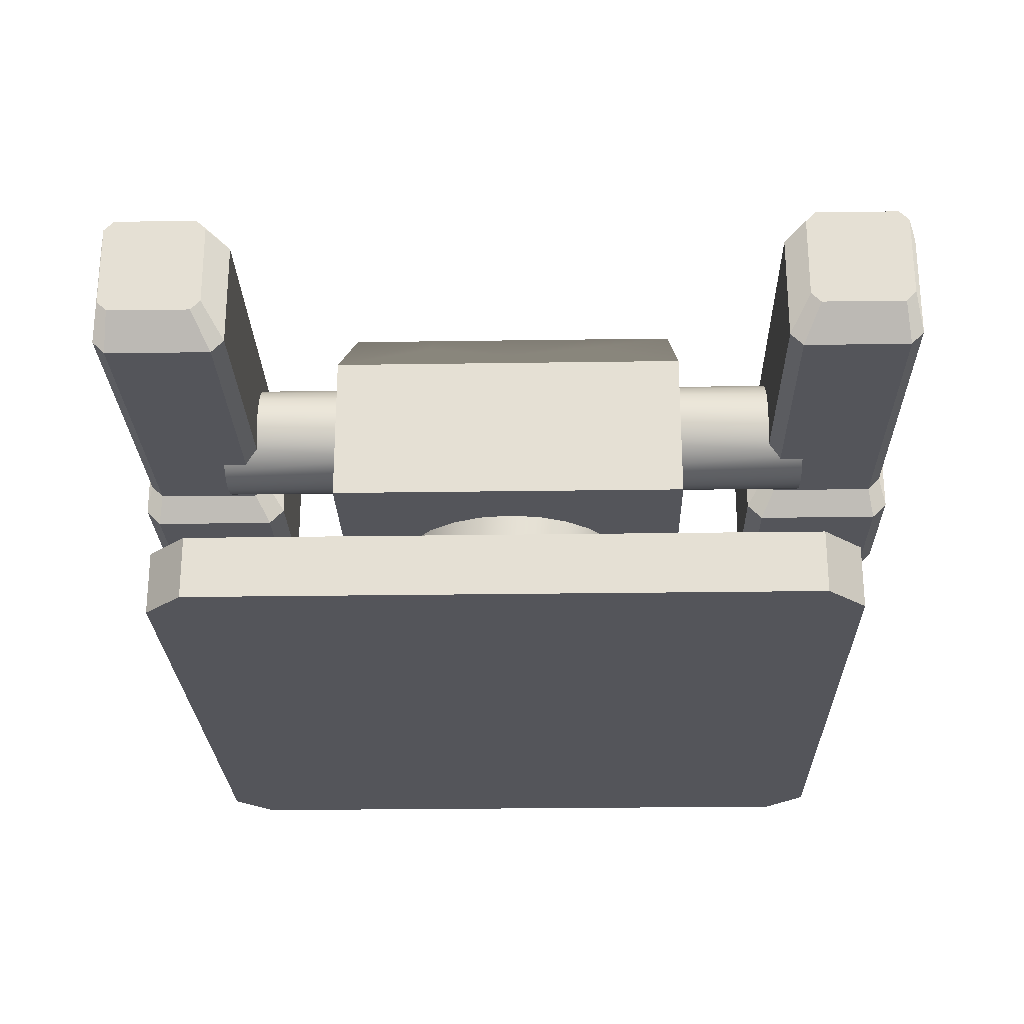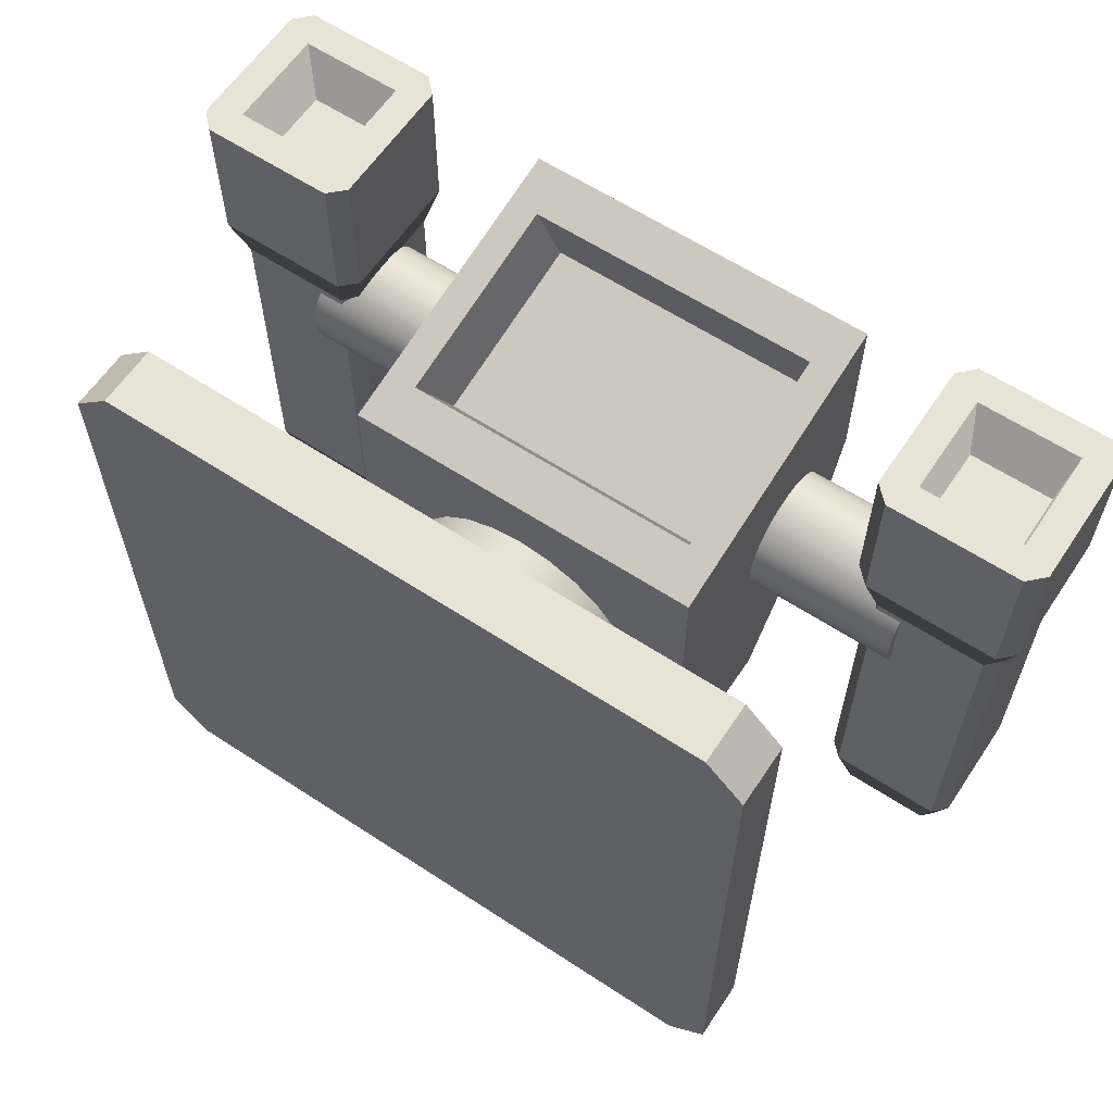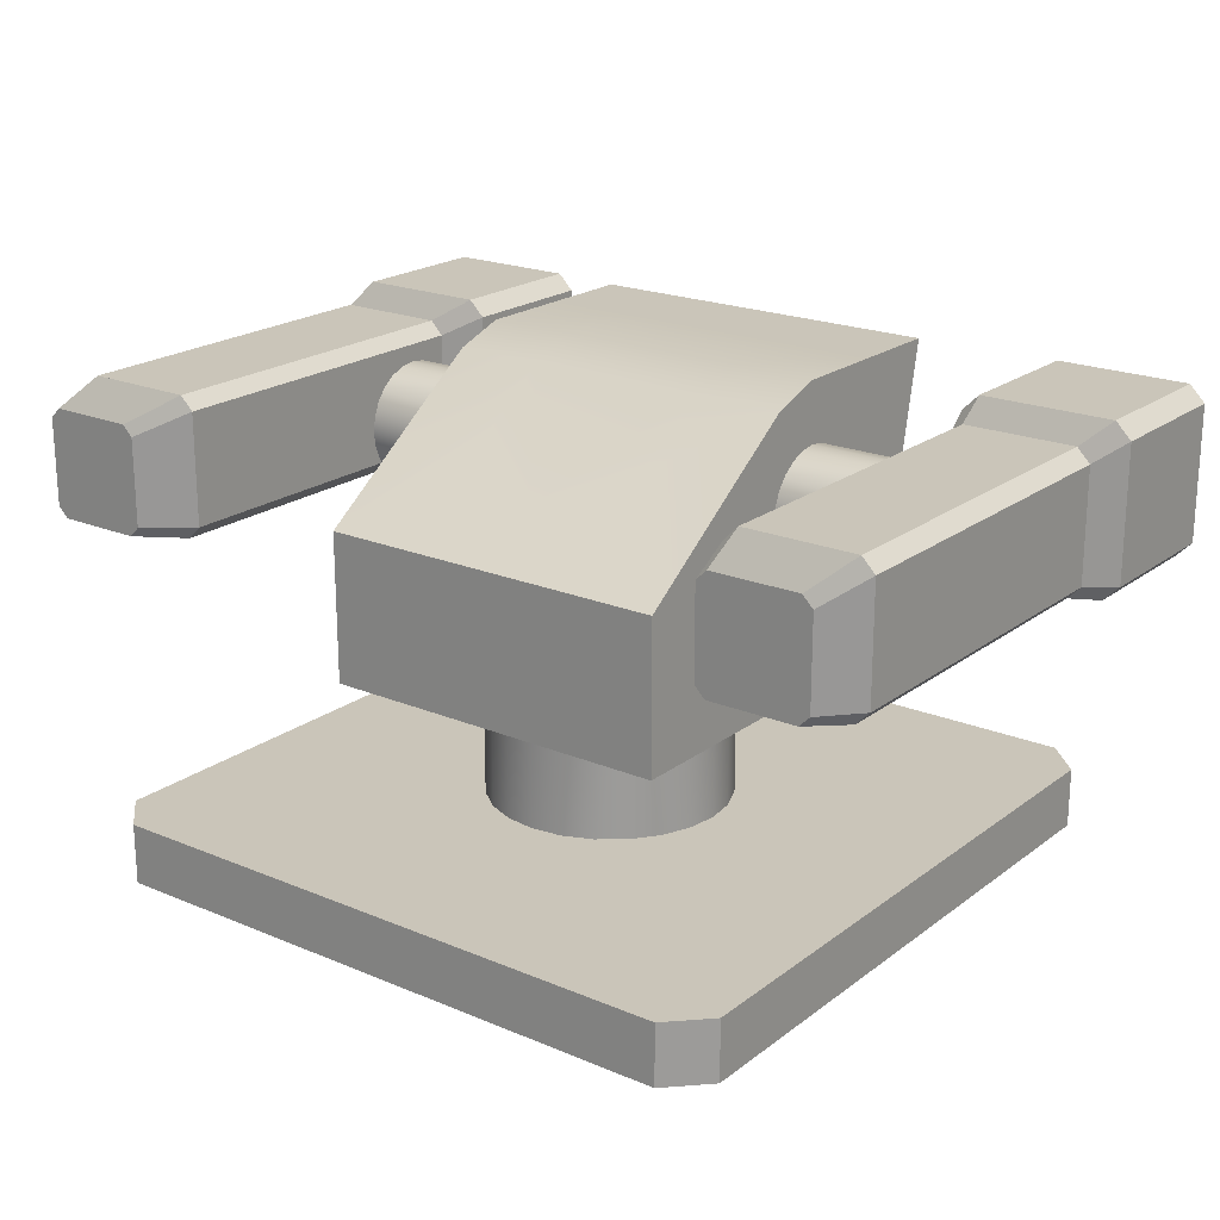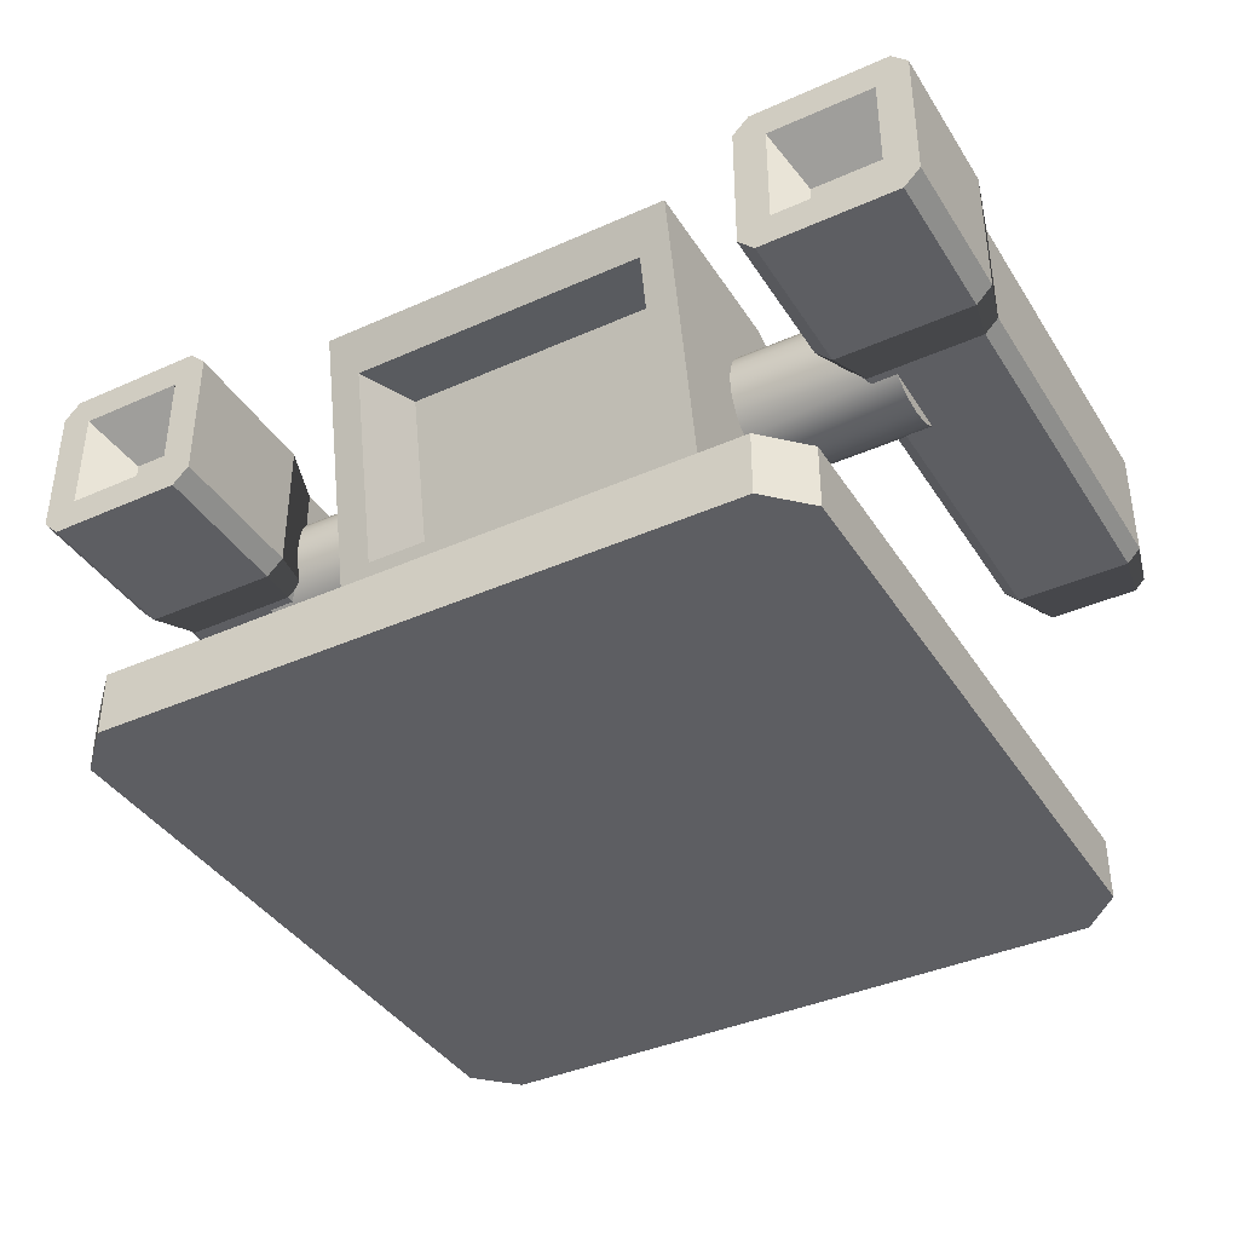
<metadata>
{"format":"obj","ext":"obj","renderer":"f3d","projection":"perspective","resolution":1024,"background":"white","views":[{"elev":-24.9,"azim":-178.6,"up":"+Y"},{"elev":61.5,"azim":33.7,"up":"+Z"},{"elev":20.7,"azim":-142.9,"up":"+Y"},{"elev":-39.1,"azim":29.2,"up":"+Y"}]}
</metadata>
<code>
g roof_square_1
v 1.562 0 -0.5
v 1.562 0 -1.5
v 1.5 0 -0.4375
v 1.5 0 -1.562
v 0.5 0 -0.4375
v 0.5 0 -1.562
v 0.4375 0 -0.5
v 0.4375 0 -1.5
v 1.5 0.1 -0.4375
v 0.5 0.1 -0.4375
v 1.562 0.1 -0.5
v 1.562 0.1 -1.5
v 1.5 0.1 -1.562
v 0.5 0.1 -1.562
v 0.4375 0.1 -1.5
v 0.4375 0.1 -0.5
f 3 2 1
f 2 3 4
f 4 3 5
f 4 5 6
f 6 5 7
f 6 7 8
f 9 5 3
f 5 9 10
f 9 1 11
f 1 9 3
f 11 2 12
f 2 11 1
f 13 2 4
f 2 13 12
f 8 14 6
f 14 8 15
f 7 15 8
f 15 7 16
f 10 7 5
f 7 10 16
f 14 4 6
f 4 14 13
f 13 11 12
f 11 13 9
f 9 13 14
f 9 14 10
f 10 14 15
f 10 15 16
g cylinder_full_2
v 1.173 0.3 -1.1
v 1.173 0.1 -1.1
v 1.193 0.3 -1.052
v 1.193 0.1 -1.052
v 1.2 0.3 -1
v 1.2 0.1 -1
v 1.193 0.3 -0.9482
v 1.193 0.1 -0.9482
v 1.173 0.3 -0.9
v 1.173 0.1 -0.9
v 1.141 0.1 -1.141
v 1.141 0.3 -1.141
v 1.141 0.3 -0.8586
v 1.141 0.1 -0.8586
v 1.1 0.1 -0.8268
v 1.1 0.3 -0.8268
v 1.052 0.1 -0.8068
v 1.052 0.3 -0.8068
v 1 0.1 -0.8
v 1 0.3 -0.8
v 0.9482 0.1 -0.8068
v 0.9482 0.3 -0.8068
v 1.1 0.3 -1.173
v 1.1 0.1 -1.173
v 1.052 0.3 -1.193
v 1.052 0.1 -1.193
v 1 0.3 -1.2
v 1 0.1 -1.2
v 0.9482 0.3 -1.193
v 0.9482 0.1 -1.193
v 0.9 0.1 -0.8268
v 0.9 0.3 -0.8268
v 0.8586 0.1 -0.8586
v 0.8586 0.3 -0.8586
v 0.8268 0.3 -0.9
v 0.8268 0.1 -0.9
v 0.8068 0.3 -0.9482
v 0.8068 0.1 -0.9482
v 0.8 0.3 -1
v 0.8 0.1 -1
v 0.8068 0.3 -1.052
v 0.8068 0.1 -1.052
v 0.8268 0.3 -1.1
v 0.8268 0.1 -1.1
v 0.8586 0.3 -1.141
v 0.8586 0.1 -1.141
v 0.9 0.1 -1.173
v 0.9 0.3 -1.173
f 19 18 17
f 18 19 20
f 21 20 19
f 20 21 22
f 23 22 21
f 22 23 24
f 25 24 23
f 24 25 26
f 27 17 18
f 17 27 28
f 29 26 25
f 26 29 30
f 29 31 30
f 31 29 32
f 32 33 31
f 33 32 34
f 34 35 33
f 35 34 36
f 36 37 35
f 37 36 38
f 27 39 28
f 39 27 40
f 40 41 39
f 41 40 42
f 42 43 41
f 43 42 44
f 44 45 43
f 45 44 46
f 38 47 37
f 47 38 48
f 48 49 47
f 49 48 50
f 51 49 50
f 49 51 52
f 53 52 51
f 52 53 54
f 55 54 53
f 54 55 56
f 57 56 55
f 56 57 58
f 59 58 57
f 58 59 60
f 61 60 59
f 60 61 62
f 61 63 62
f 63 61 64
f 64 46 63
f 46 64 45
f 24 20 22
f 20 24 18
f 18 24 26
f 18 26 27
f 27 26 30
f 27 30 40
f 40 30 31
f 40 31 42
f 42 31 33
f 42 33 35
f 42 35 44
f 44 35 37
f 44 37 46
f 46 37 63
f 63 37 47
f 63 47 62
f 62 47 49
f 62 49 60
f 60 49 52
f 60 52 58
f 58 52 54
f 58 54 56
f 19 23 21
f 23 19 17
f 23 17 25
f 25 17 28
f 25 28 29
f 29 28 39
f 29 39 32
f 32 39 41
f 32 41 34
f 34 41 43
f 34 43 36
f 36 43 45
f 36 45 38
f 38 45 64
f 38 64 48
f 48 64 61
f 48 61 50
f 50 61 59
f 50 59 51
f 51 59 57
f 51 57 53
f 53 57 55
g engine_intakeArrow_3
v 1.3 0.8 -0.753
v 1.3 0.8 -0.9061
v 1.3 0.3 -0.851
v 1.3 0.3 -1.3
v 1.3 0.7719 -0.9893
v 1.3 0.55 -1.3
v 0.7 0.7719 -0.9893
v 0.85 0.7719 -0.9893
v 0.7 0.8 -0.9061
v 0.85 0.8 -0.9061
v 0.7 0.3 -1.3
v 0.7 0.3 -0.851
v 0.7 0.55 -1.3
v 1.15 0.8 -0.9061
v 1.15 0.8 -0.753
v 0.85 0.6854 -1.11
v 1 0.6205 -1.201
v 1.15 0.6854 -1.11
v 1.15 0.7719 -0.9893
v 0.7 0.8 -0.753
v 0.85 0.8 -0.753
v 0.7 0.8 -0.6
v 1.3 0.8 -0.6
v 0.7 0.3 -0.698
v 1.249 0.3818 -0.682
v 1.3 0.3 -0.698
v 0.751 0.3818 -0.682
v 1.249 0.7182 -0.616
v 0.751 0.7182 -0.616
v 1.227 0.4455 -0.8003
v 0.7734 0.4455 -0.8003
v 1.227 0.7516 -0.7403
v 0.7734 0.7516 -0.7403
f 67 66 65
f 66 67 68
f 66 68 69
f 69 68 70
f 73 72 71
f 72 73 74
f 68 76 75
f 76 68 67
f 77 68 75
f 68 77 70
f 79 66 78
f 66 79 65
f 72 80 71
f 80 77 71
f 81 77 80
f 77 81 70
f 70 81 82
f 70 82 83
f 70 83 69
f 78 69 83
f 69 78 66
f 84 74 73
f 74 84 85
f 73 76 84
f 76 73 75
f 75 73 71
f 75 71 77
f 86 85 84
f 85 86 87
f 85 87 79
f 85 79 78
f 79 87 65
f 78 74 85
f 90 89 88
f 89 90 87
f 88 89 91
f 89 87 92
f 92 87 93
f 91 86 88
f 86 91 93
f 86 93 87
f 72 81 80
f 81 72 83
f 81 83 82
f 84 88 86
f 88 84 76
f 74 83 72
f 83 74 78
f 90 65 87
f 65 90 67
f 67 88 76
f 88 67 90
f 96 95 94
f 95 96 97
f 91 97 93
f 97 91 95
f 89 95 91
f 95 89 94
f 96 89 92
f 89 96 94
f 97 92 93
f 92 97 96
g cylinder_full_4
v 1.55 0.5134 -0.95
v 1.25 0.5134 -0.95
v 1.55 0.5034 -0.9259
v 1.25 0.5034 -0.9259
v 1.55 0.5 -0.9
v 1.25 0.5 -0.9
v 1.55 0.5034 -0.8741
v 1.25 0.5034 -0.8741
v 1.55 0.5134 -0.85
v 1.25 0.5134 -0.85
v 1.25 0.5293 -0.9707
v 1.55 0.5293 -0.9707
v 1.55 0.5293 -0.8293
v 1.25 0.5293 -0.8293
v 1.25 0.55 -0.8134
v 1.55 0.55 -0.8134
v 1.25 0.5741 -0.8034
v 1.55 0.5741 -0.8034
v 1.25 0.6 -0.8
v 1.55 0.6 -0.8
v 1.25 0.6259 -0.8034
v 1.55 0.6259 -0.8034
v 1.55 0.55 -0.9866
v 1.25 0.55 -0.9866
v 1.55 0.5741 -0.9966
v 1.25 0.5741 -0.9966
v 1.55 0.6 -1
v 1.25 0.6 -1
v 1.55 0.6259 -0.9966
v 1.25 0.6259 -0.9966
v 1.25 0.65 -0.8134
v 1.55 0.65 -0.8134
v 1.25 0.6707 -0.8293
v 1.55 0.6707 -0.8293
v 1.55 0.6866 -0.85
v 1.25 0.6866 -0.85
v 1.55 0.6966 -0.8741
v 1.25 0.6966 -0.8741
v 1.55 0.7 -0.9
v 1.25 0.7 -0.9
v 1.55 0.6966 -0.9259
v 1.25 0.6966 -0.9259
v 1.55 0.6866 -0.95
v 1.25 0.6866 -0.95
v 1.55 0.6707 -0.9707
v 1.25 0.6707 -0.9707
v 1.25 0.65 -0.9866
v 1.55 0.65 -0.9866
f 100 99 98
f 99 100 101
f 102 101 100
f 101 102 103
f 104 103 102
f 103 104 105
f 106 105 104
f 105 106 107
f 108 98 99
f 98 108 109
f 110 107 106
f 107 110 111
f 110 112 111
f 112 110 113
f 113 114 112
f 114 113 115
f 115 116 114
f 116 115 117
f 117 118 116
f 118 117 119
f 108 120 109
f 120 108 121
f 121 122 120
f 122 121 123
f 123 124 122
f 124 123 125
f 125 126 124
f 126 125 127
f 119 128 118
f 128 119 129
f 129 130 128
f 130 129 131
f 132 130 131
f 130 132 133
f 134 133 132
f 133 134 135
f 136 135 134
f 135 136 137
f 138 137 136
f 137 138 139
f 140 139 138
f 139 140 141
f 142 141 140
f 141 142 143
f 142 144 143
f 144 142 145
f 145 127 144
f 127 145 126
f 105 101 103
f 101 105 99
f 99 105 107
f 99 107 108
f 108 107 111
f 108 111 121
f 121 111 112
f 121 112 123
f 123 112 114
f 123 114 116
f 123 116 125
f 125 116 118
f 125 118 127
f 127 118 144
f 144 118 128
f 144 128 143
f 143 128 130
f 143 130 141
f 141 130 133
f 141 133 139
f 139 133 135
f 139 135 137
f 100 104 102
f 104 100 98
f 104 98 106
f 106 98 109
f 106 109 110
f 110 109 120
f 110 120 113
f 113 120 122
f 113 122 115
f 115 122 124
f 115 124 117
f 117 124 126
f 117 126 119
f 119 126 145
f 119 145 129
f 129 145 142
f 129 142 131
f 131 142 140
f 131 140 132
f 132 140 138
f 132 138 134
f 134 138 136
g cylinder_full_6
v 0.75 0.5134 -0.95
v 0.45 0.5134 -0.95
v 0.75 0.5034 -0.9259
v 0.45 0.5034 -0.9259
v 0.75 0.5 -0.9
v 0.45 0.5 -0.9
v 0.75 0.5034 -0.8741
v 0.45 0.5034 -0.8741
v 0.75 0.5134 -0.85
v 0.45 0.5134 -0.85
v 0.45 0.5293 -0.9707
v 0.75 0.5293 -0.9707
v 0.75 0.5293 -0.8293
v 0.45 0.5293 -0.8293
v 0.45 0.55 -0.8134
v 0.75 0.55 -0.8134
v 0.45 0.5741 -0.8034
v 0.75 0.5741 -0.8034
v 0.45 0.6 -0.8
v 0.75 0.6 -0.8
v 0.45 0.6259 -0.8034
v 0.75 0.6259 -0.8034
v 0.75 0.55 -0.9866
v 0.45 0.55 -0.9866
v 0.75 0.5741 -0.9966
v 0.45 0.5741 -0.9966
v 0.75 0.6 -1
v 0.45 0.6 -1
v 0.75 0.6259 -0.9966
v 0.45 0.6259 -0.9966
v 0.45 0.65 -0.8134
v 0.75 0.65 -0.8134
v 0.45 0.6707 -0.8293
v 0.75 0.6707 -0.8293
v 0.75 0.6866 -0.85
v 0.45 0.6866 -0.85
v 0.75 0.6966 -0.8741
v 0.45 0.6966 -0.8741
v 0.75 0.7 -0.9
v 0.45 0.7 -0.9
v 0.75 0.6966 -0.9259
v 0.45 0.6966 -0.9259
v 0.75 0.6866 -0.95
v 0.45 0.6866 -0.95
v 0.75 0.6707 -0.9707
v 0.45 0.6707 -0.9707
v 0.45 0.65 -0.9866
v 0.75 0.65 -0.9866
f 148 147 146
f 147 148 149
f 150 149 148
f 149 150 151
f 152 151 150
f 151 152 153
f 154 153 152
f 153 154 155
f 156 146 147
f 146 156 157
f 158 155 154
f 155 158 159
f 158 160 159
f 160 158 161
f 161 162 160
f 162 161 163
f 163 164 162
f 164 163 165
f 165 166 164
f 166 165 167
f 156 168 157
f 168 156 169
f 169 170 168
f 170 169 171
f 171 172 170
f 172 171 173
f 173 174 172
f 174 173 175
f 167 176 166
f 176 167 177
f 177 178 176
f 178 177 179
f 180 178 179
f 178 180 181
f 182 181 180
f 181 182 183
f 184 183 182
f 183 184 185
f 186 185 184
f 185 186 187
f 188 187 186
f 187 188 189
f 190 189 188
f 189 190 191
f 190 192 191
f 192 190 193
f 193 175 192
f 175 193 174
f 153 149 151
f 149 153 147
f 147 153 155
f 147 155 156
f 156 155 159
f 156 159 169
f 169 159 160
f 169 160 171
f 171 160 162
f 171 162 164
f 171 164 173
f 173 164 166
f 173 166 175
f 175 166 192
f 192 166 176
f 192 176 191
f 191 176 178
f 191 178 189
f 189 178 181
f 189 181 187
f 187 181 183
f 187 183 185
f 148 152 150
f 152 148 146
f 152 146 154
f 154 146 157
f 154 157 158
f 158 157 168
f 158 168 161
f 161 168 170
f 161 170 163
f 163 170 172
f 163 172 165
f 165 172 174
f 165 174 167
f 167 174 193
f 167 193 177
f 177 193 190
f 177 190 179
f 179 190 188
f 179 188 180
f 180 188 186
f 180 186 182
f 182 186 184
g engine_large_7
v 1.714 0.7288 -0.8249
v 1.737 0.7472 -0.7449
v 1.692 0.7508 -0.8249
v 1.71 0.7736 -0.7449
v 1.49 0.7736 -0.7449
v 1.508 0.7508 -0.8249
v 1.71 0.5 -0.7449
v 1.692 0.5228 -0.8249
v 1.49 0.5 -0.7449
v 1.508 0.5228 -0.8249
v 1.737 0.7472 -0.5
v 1.71 0.7736 -0.5
v 1.49 0.7736 -0.5
v 1.463 0.7472 -0.7449
v 1.463 0.7472 -0.5
v 1.486 0.5448 -0.8249
v 1.486 0.7288 -0.8249
v 1.463 0.5264 -0.7449
v 1.508 0.5228 -1.4
v 1.692 0.5228 -1.4
v 1.486 0.5448 -1.4
v 1.714 0.5448 -1.4
v 1.486 0.7288 -1.4
v 1.714 0.7288 -1.4
v 1.508 0.7508 -1.4
v 1.692 0.7508 -1.4
v 1.71 0.5 -0.5
v 1.49 0.5 -0.5
v 1.529 0.549 -1.5
v 1.671 0.549 -1.5
v 1.512 0.566 -1.5
v 1.688 0.566 -1.5
v 1.512 0.7076 -1.5
v 1.688 0.7076 -1.5
v 1.529 0.7246 -1.5
v 1.671 0.7246 -1.5
v 1.714 0.5448 -0.8249
v 1.737 0.5264 -0.7449
v 1.737 0.5264 -0.5
v 1.463 0.5264 -0.5
v 1.685 0.5518 -0.5
v 1.685 0.7218 -0.5
v 1.515 0.7218 -0.5
v 1.515 0.5518 -0.5
v 1.669 0.5678 -0.61
v 1.531 0.5678 -0.61
v 1.669 0.7058 -0.61
v 1.531 0.7058 -0.61
f 196 195 194
f 195 196 197
f 196 198 197
f 198 196 199
f 202 201 200
f 201 202 203
f 197 204 195
f 204 197 205
f 207 206 198
f 206 207 208
f 211 210 209
f 210 211 207
f 214 213 212
f 213 214 215
f 215 214 216
f 215 216 217
f 217 216 218
f 217 218 219
f 221 200 220
f 200 221 202
f 203 213 201
f 213 203 212
f 198 205 197
f 205 198 206
f 224 223 222
f 223 224 225
f 225 224 226
f 225 226 227
f 227 226 228
f 227 228 229
f 207 199 210
f 199 207 198
f 214 222 212
f 222 214 224
f 216 228 226
f 228 216 218
f 209 216 214
f 216 209 210
f 230 213 215
f 213 230 201
f 201 231 200
f 231 201 230
f 223 215 213
f 215 223 225
f 229 218 219
f 218 229 228
f 218 196 219
f 196 218 199
f 194 215 217
f 215 194 230
f 229 217 227
f 217 229 219
f 217 225 227
f 225 217 215
f 232 221 220
f 221 232 233
f 233 232 234
f 234 232 204
f 234 204 235
f 235 204 236
f 233 237 208
f 237 233 234
f 208 237 236
f 208 236 204
f 208 204 205
f 208 205 206
f 195 230 194
f 230 195 231
f 233 207 211
f 207 233 208
f 214 226 224
f 226 214 216
f 212 223 213
f 223 212 222
f 203 214 212
f 214 203 209
f 233 202 221
f 202 233 211
f 196 217 219
f 217 196 194
f 220 231 232
f 231 220 200
f 204 231 195
f 231 204 232
f 210 218 216
f 218 210 199
f 211 203 202
f 203 211 209
f 240 239 238
f 239 240 241
f 234 240 238
f 240 234 235
f 238 237 234
f 237 238 239
f 236 240 235
f 240 236 241
f 236 239 241
f 239 236 237
g engine_large_8
v 0.514 0.7288 -0.8249
v 0.5368 0.7472 -0.7449
v 0.492 0.7508 -0.8249
v 0.5104 0.7736 -0.7449
v 0.2896 0.7736 -0.7449
v 0.308 0.7508 -0.8249
v 0.5104 0.5 -0.7449
v 0.492 0.5228 -0.8249
v 0.2896 0.5 -0.7449
v 0.308 0.5228 -0.8249
v 0.5368 0.7472 -0.5
v 0.5104 0.7736 -0.5
v 0.2896 0.7736 -0.5
v 0.2632 0.7472 -0.7449
v 0.2632 0.7472 -0.5
v 0.286 0.5448 -0.8249
v 0.286 0.7288 -0.8249
v 0.2632 0.5264 -0.7449
v 0.308 0.5228 -1.4
v 0.492 0.5228 -1.4
v 0.286 0.5448 -1.4
v 0.514 0.5448 -1.4
v 0.286 0.7288 -1.4
v 0.514 0.7288 -1.4
v 0.308 0.7508 -1.4
v 0.492 0.7508 -1.4
v 0.5104 0.5 -0.5
v 0.2896 0.5 -0.5
v 0.3292 0.549 -1.5
v 0.4708 0.549 -1.5
v 0.3122 0.566 -1.5
v 0.4878 0.566 -1.5
v 0.3122 0.7076 -1.5
v 0.4878 0.7076 -1.5
v 0.3292 0.7246 -1.5
v 0.4708 0.7246 -1.5
v 0.514 0.5448 -0.8249
v 0.5368 0.5264 -0.7449
v 0.5368 0.5264 -0.5
v 0.2632 0.5264 -0.5
v 0.485 0.5518 -0.5
v 0.485 0.7218 -0.5
v 0.315 0.7218 -0.5
v 0.315 0.5518 -0.5
v 0.469 0.5678 -0.61
v 0.331 0.5678 -0.61
v 0.469 0.7058 -0.61
v 0.331 0.7058 -0.61
f 244 243 242
f 243 244 245
f 244 246 245
f 246 244 247
f 250 249 248
f 249 250 251
f 245 252 243
f 252 245 253
f 255 254 246
f 254 255 256
f 259 258 257
f 258 259 255
f 262 261 260
f 261 262 263
f 263 262 264
f 263 264 265
f 265 264 266
f 265 266 267
f 269 248 268
f 248 269 250
f 251 261 249
f 261 251 260
f 246 253 245
f 253 246 254
f 272 271 270
f 271 272 273
f 273 272 274
f 273 274 275
f 275 274 276
f 275 276 277
f 255 247 258
f 247 255 246
f 262 270 260
f 270 262 272
f 264 276 274
f 276 264 266
f 257 264 262
f 264 257 258
f 278 261 263
f 261 278 249
f 249 279 248
f 279 249 278
f 271 263 261
f 263 271 273
f 277 266 267
f 266 277 276
f 266 244 267
f 244 266 247
f 242 263 265
f 263 242 278
f 277 265 275
f 265 277 267
f 265 273 275
f 273 265 263
f 280 269 268
f 269 280 281
f 281 280 282
f 282 280 252
f 282 252 283
f 283 252 284
f 281 285 256
f 285 281 282
f 256 285 284
f 256 284 252
f 256 252 253
f 256 253 254
f 243 278 242
f 278 243 279
f 281 255 259
f 255 281 256
f 262 274 272
f 274 262 264
f 260 271 261
f 271 260 270
f 251 262 260
f 262 251 257
f 281 250 269
f 250 281 259
f 244 265 267
f 265 244 242
f 268 279 280
f 279 268 248
f 252 279 243
f 279 252 280
f 258 266 264
f 266 258 247
f 259 251 250
f 251 259 257
f 288 287 286
f 287 288 289
f 282 288 286
f 288 282 283
f 286 285 282
f 285 286 287
f 284 288 283
f 288 284 289
f 284 287 289
f 287 284 285

</code>
